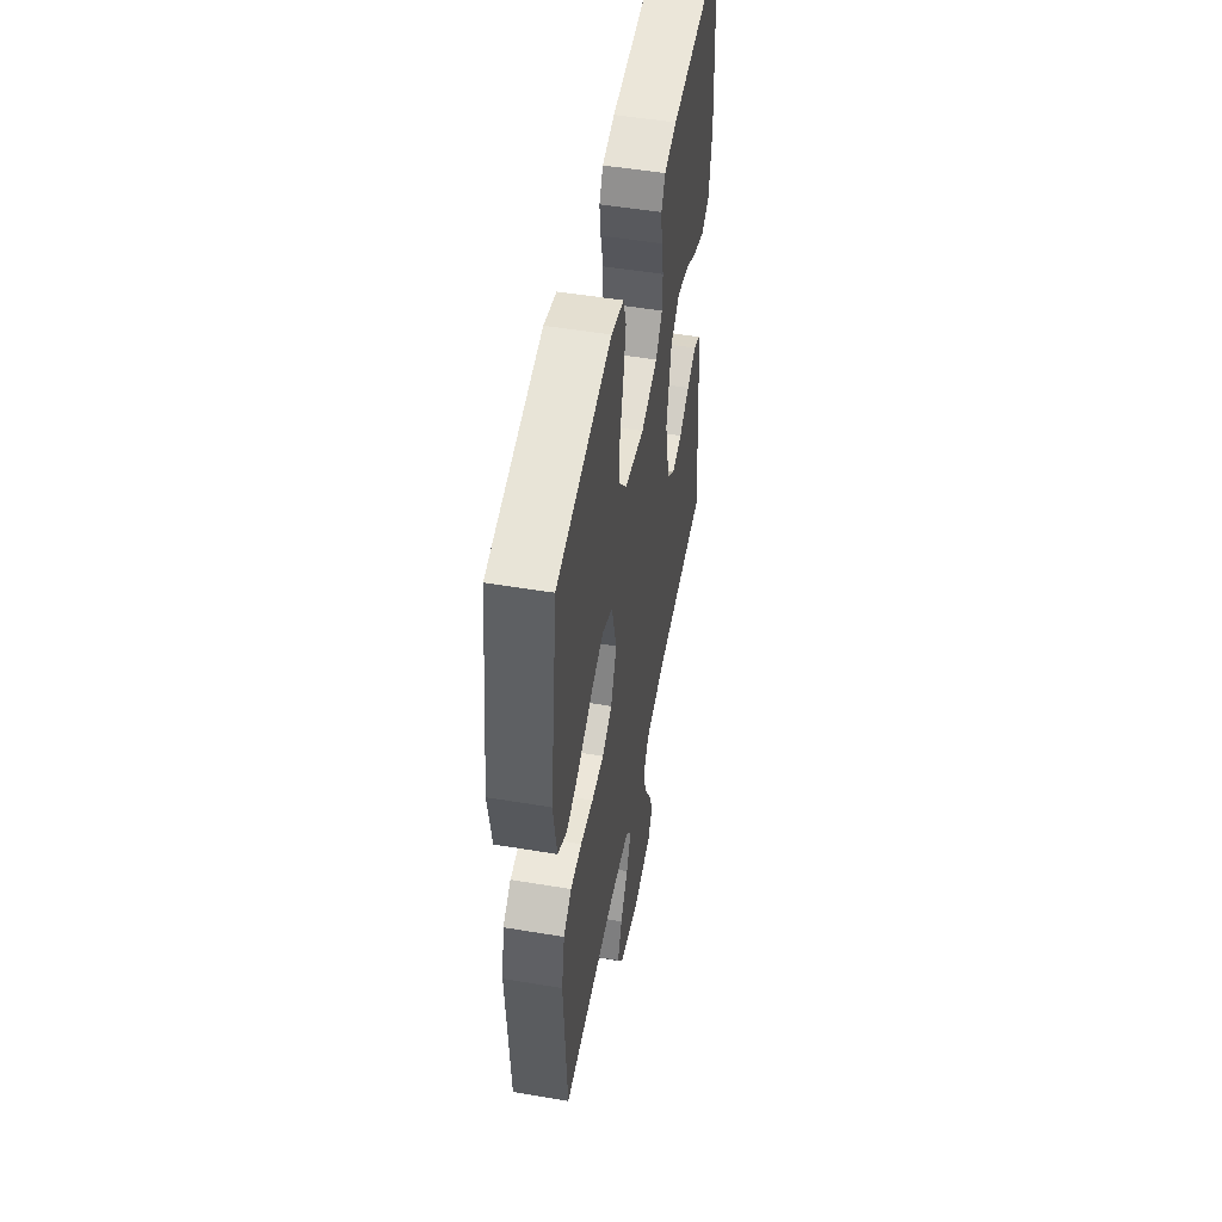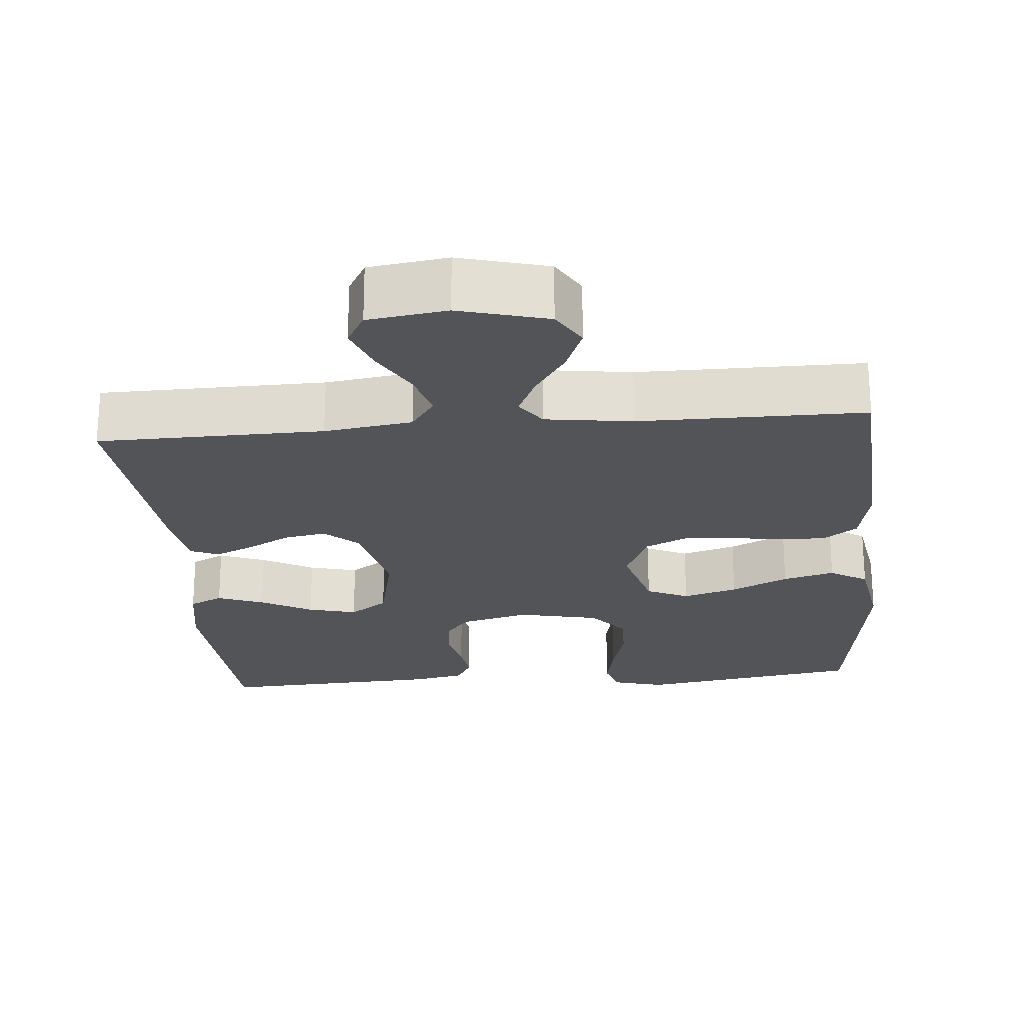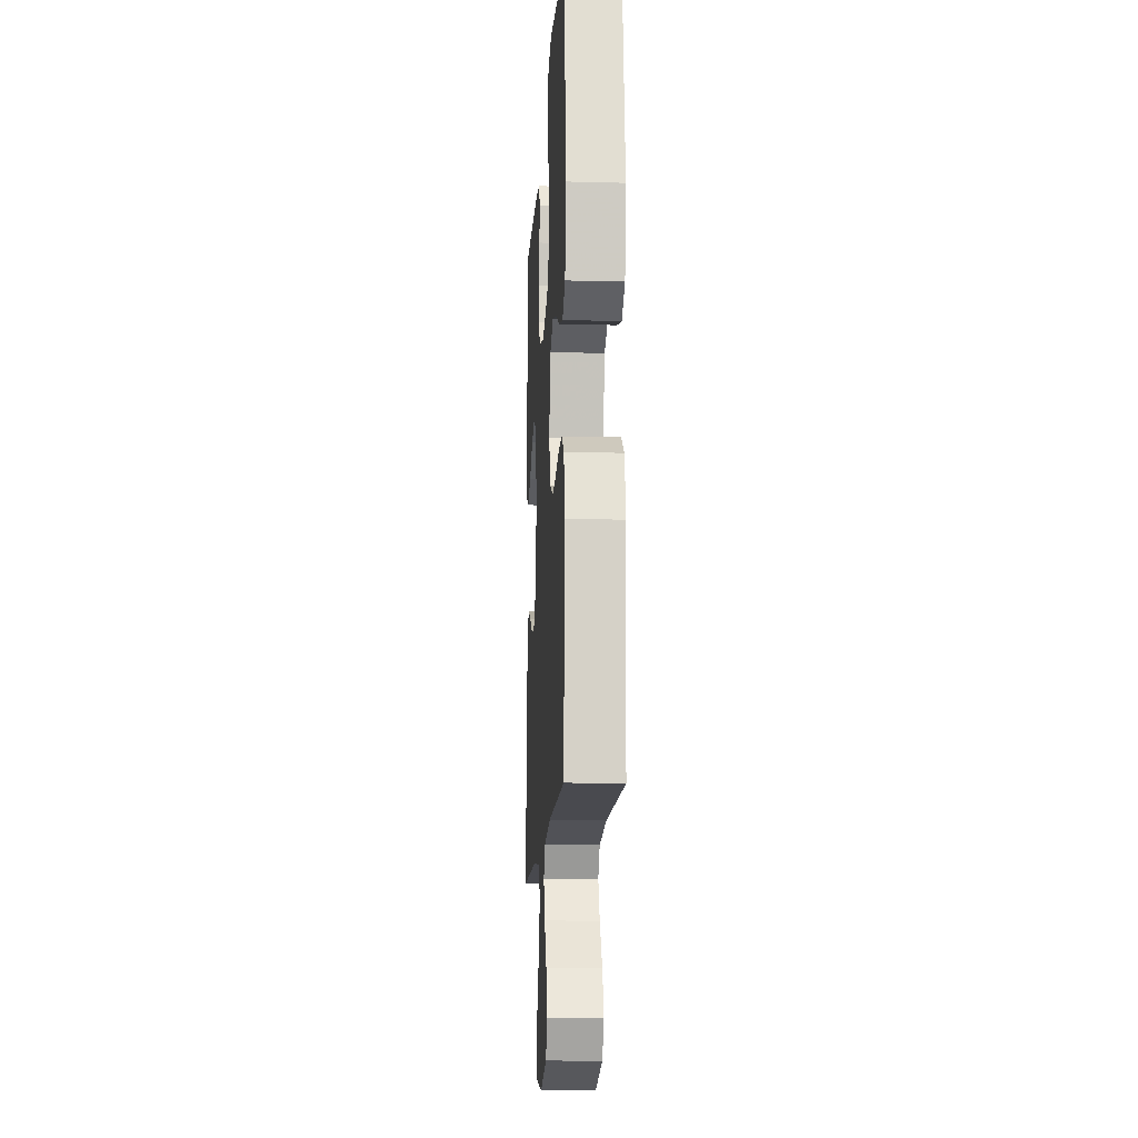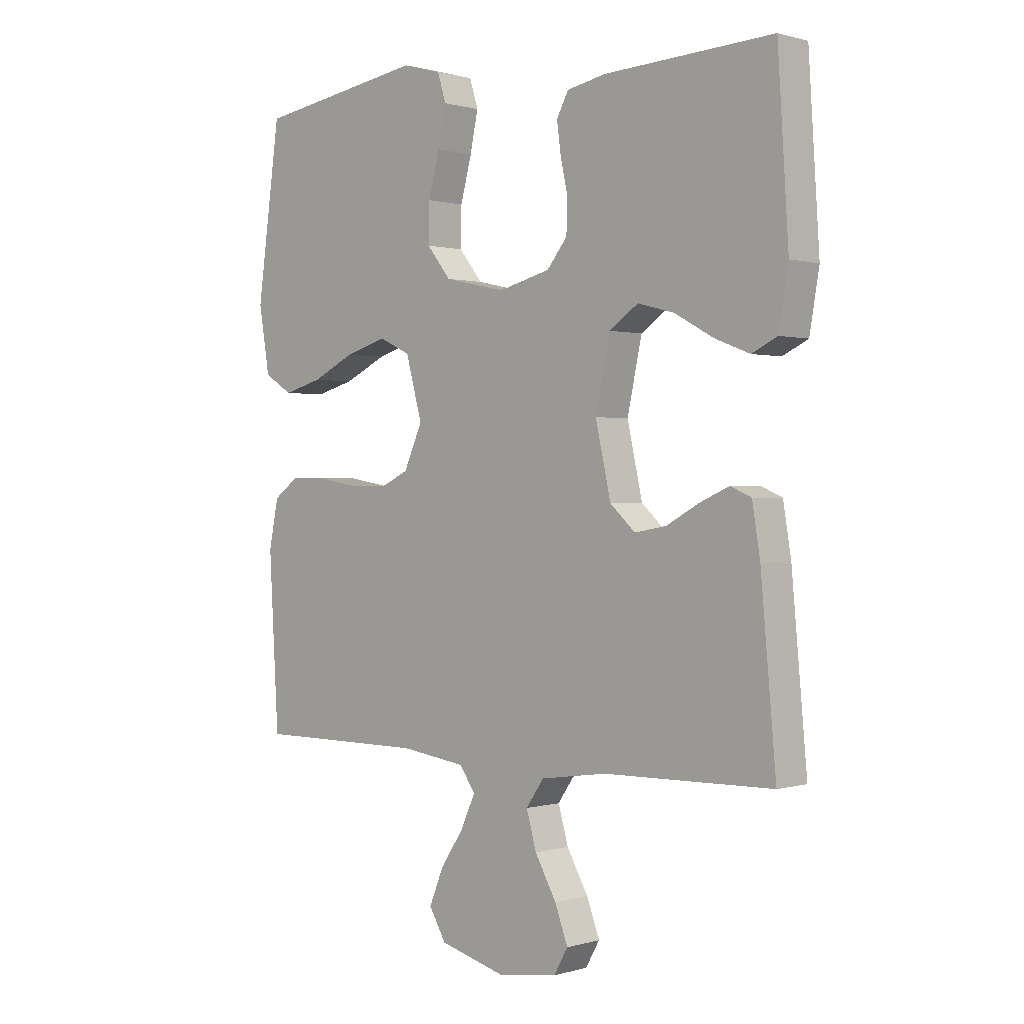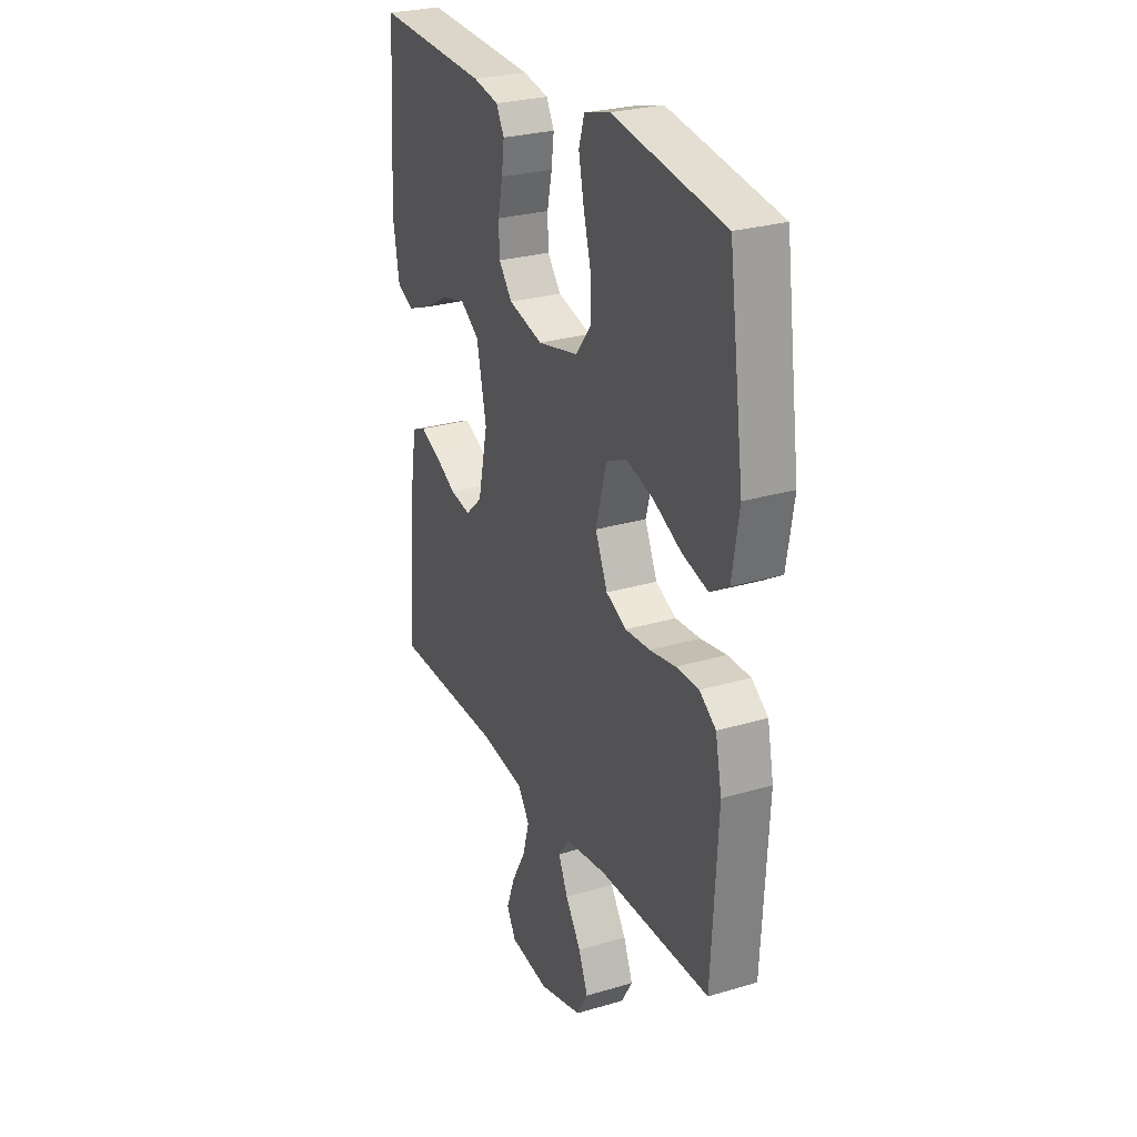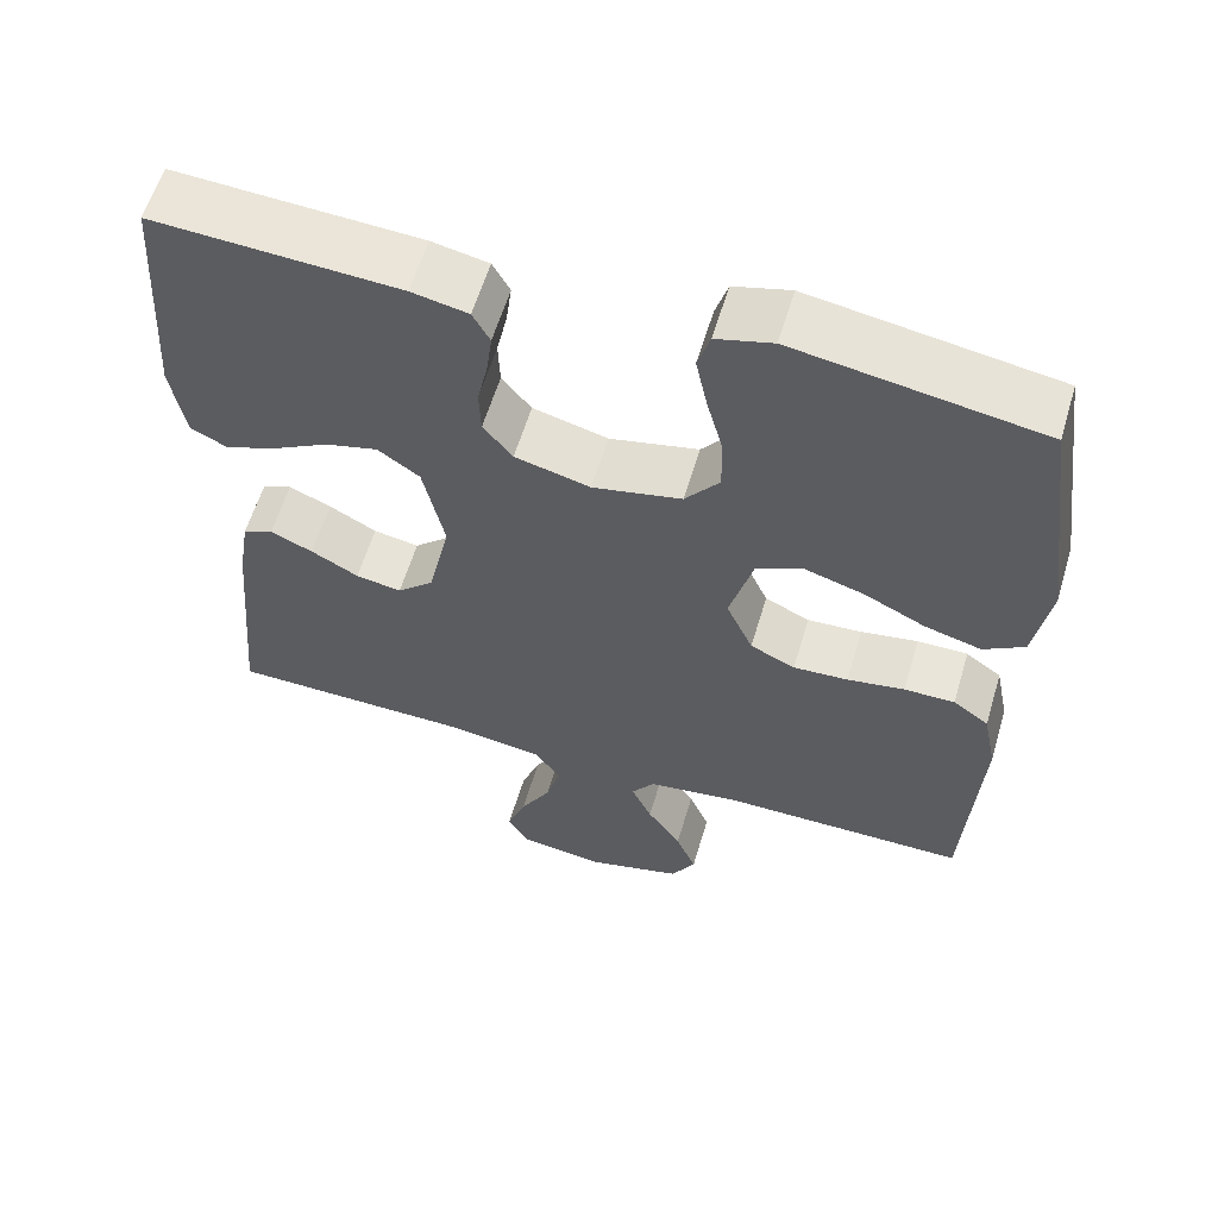
<metadata>
{"format":"obj","ext":"obj","renderer":"f3d","projection":"perspective","resolution":1024,"background":"white","views":[{"elev":51.3,"azim":-79.7,"up":"+Z"},{"elev":-23.0,"azim":-175.0,"up":"+Y"},{"elev":-13.6,"azim":-93.4,"up":"+Z"},{"elev":0.5,"azim":42.9,"up":"+Z"},{"elev":27.0,"azim":-114.8,"up":"+Z"},{"elev":59.7,"azim":-163.4,"up":"+Z"}]}
</metadata>
<code>
v 0.5 0.07 -0.5
v 0.2 0.07 -0.505
v 0.083 0.07 -0.522
v 0.051 0.07 -0.568
v 0.069 0.07 -0.631
v 0.107 0.07 -0.699
v 0.13 0.07 -0.761
v 0.105 0.07 -0.805
v 0 0.07 -0.82
v -0.118 0.07 -0.788
v -0.148 0.07 -0.737
v -0.123 0.07 -0.675
v -0.081 0.07 -0.612
v -0.056 0.07 -0.556
v -0.084 0.07 -0.516
v -0.2 0.07 -0.5
v -0.5 0.07 -0.5
v -0.517 0.07 -0.2
v -0.5 0.07 -0.116
v -0.456 0.07 -0.084
v -0.394 0.07 -0.084
v -0.324 0.07 -0.096
v -0.257 0.07 -0.1
v -0.202 0.07 -0.074
v -0.169 0.07 0
v -0.198 0.07 0.106
v -0.254 0.07 0.132
v -0.327 0.07 0.11
v -0.403 0.07 0.073
v -0.472 0.07 0.054
v -0.522 0.07 0.085
v -0.541 0.07 0.2
v -0.5 0.07 0.5
v -0.2 0.07 0.548
v -0.131 0.07 0.529
v -0.116 0.07 0.48
v -0.13 0.07 0.412
v -0.15 0.07 0.337
v -0.151 0.07 0.268
v -0.109 0.07 0.215
v 0 0.07 0.191
v 0.092 0.07 0.215
v 0.128 0.07 0.26
v 0.13 0.07 0.317
v 0.117 0.07 0.377
v 0.11 0.07 0.431
v 0.131 0.07 0.47
v 0.2 0.07 0.484
v 0.5 0.07 0.5
v 0.519 0.07 0.2
v 0.502 0.07 0.1
v 0.457 0.07 0.078
v 0.395 0.07 0.102
v 0.326 0.07 0.14
v 0.261 0.07 0.157
v 0.21 0.07 0.121
v 0.184 0.07 0
v 0.211 0.07 -0.122
v 0.256 0.07 -0.163
v 0.312 0.07 -0.153
v 0.37 0.07 -0.121
v 0.422 0.07 -0.098
v 0.459 0.07 -0.114
v 0.473 0.07 -0.2
v 0.5 0 -0.5
v 0.2 0 -0.505
v 0.083 0 -0.522
v 0.051 0 -0.568
v 0.069 0 -0.631
v 0.107 0 -0.699
v 0.13 0 -0.761
v 0.105 0 -0.805
v 0 0 -0.82
v -0.118 0 -0.788
v -0.148 0 -0.737
v -0.123 0 -0.675
v -0.081 0 -0.612
v -0.056 0 -0.556
v -0.084 0 -0.516
v -0.2 0 -0.5
v -0.5 0 -0.5
v -0.517 0 -0.2
v -0.5 0 -0.116
v -0.456 0 -0.084
v -0.394 0 -0.084
v -0.324 0 -0.096
v -0.257 0 -0.1
v -0.202 0 -0.074
v -0.169 0 0
v -0.198 0 0.106
v -0.254 0 0.132
v -0.327 0 0.11
v -0.403 0 0.073
v -0.472 0 0.054
v -0.522 0 0.085
v -0.541 0 0.2
v -0.5 0 0.5
v -0.2 0 0.548
v -0.131 0 0.529
v -0.116 0 0.48
v -0.13 0 0.412
v -0.15 0 0.337
v -0.151 0 0.268
v -0.109 0 0.215
v 0 0 0.191
v 0.092 0 0.215
v 0.128 0 0.26
v 0.13 0 0.317
v 0.117 0 0.377
v 0.11 0 0.431
v 0.131 0 0.47
v 0.2 0 0.484
v 0.5 0 0.5
v 0.519 0 0.2
v 0.502 0 0.1
v 0.457 0 0.078
v 0.395 0 0.102
v 0.326 0 0.14
v 0.261 0 0.157
v 0.21 0 0.121
v 0.184 0 0
v 0.211 0 -0.122
v 0.256 0 -0.163
v 0.312 0 -0.153
v 0.37 0 -0.121
v 0.422 0 -0.098
v 0.459 0 -0.114
v 0.473 0 -0.2
f 64 1 2
f 63 64 2
f 62 63 2
f 61 62 2
f 60 61 2
f 59 60 2 3
f 58 59 3 4
f 57 58 4
f 56 57 4
f 52 53 54
f 51 52 54
f 50 51 54
f 49 50 54
f 48 49 54
f 47 48 54
f 46 47 54
f 45 46 54
f 44 45 54
f 43 44 54 55
f 42 43 55 56
f 36 37 38
f 35 36 38
f 34 35 38
f 33 34 38
f 32 33 38
f 31 32 38
f 30 31 38
f 29 30 38
f 28 29 38
f 27 28 38 39
f 26 27 39 40
f 20 21 22
f 19 20 22
f 18 19 22
f 17 18 22
f 16 17 22
f 15 16 22 23
f 14 15 23 24
f 11 12 13
f 10 11 13
f 9 10 13
f 8 9 13
f 7 8 13
f 6 7 13
f 5 6 13
f 4 5 13 14
f 14 24 25
f 4 14 25
f 56 4 25
f 42 56 25
f 41 42 25
f 25 26 40 41
f 66 65 128
f 66 128 127
f 66 127 126
f 66 126 125
f 66 125 124
f 67 66 124 123
f 68 67 123 122
f 68 122 121
f 68 121 120
f 118 117 116
f 118 116 115
f 118 115 114
f 118 114 113
f 118 113 112
f 118 112 111
f 118 111 110
f 118 110 109
f 118 109 108
f 119 118 108 107
f 120 119 107 106
f 102 101 100
f 102 100 99
f 102 99 98
f 102 98 97
f 102 97 96
f 102 96 95
f 102 95 94
f 102 94 93
f 102 93 92
f 103 102 92 91
f 104 103 91 90
f 86 85 84
f 86 84 83
f 86 83 82
f 86 82 81
f 86 81 80
f 87 86 80 79
f 88 87 79 78
f 77 76 75
f 77 75 74
f 77 74 73
f 77 73 72
f 77 72 71
f 77 71 70
f 77 70 69
f 78 77 69 68
f 89 88 78
f 89 78 68
f 89 68 120
f 89 120 106
f 89 106 105
f 105 104 90 89
f 1 65 66 2
f 2 66 67 3
f 3 67 68 4
f 4 68 69 5
f 5 69 70 6
f 6 70 71 7
f 7 71 72 8
f 8 72 73 9
f 9 73 74 10
f 10 74 75 11
f 11 75 76 12
f 12 76 77 13
f 13 77 78 14
f 14 78 79 15
f 15 79 80 16
f 16 80 81 17
f 17 81 82 18
f 18 82 83 19
f 19 83 84 20
f 20 84 85 21
f 21 85 86 22
f 22 86 87 23
f 23 87 88 24
f 24 88 89 25
f 25 89 90 26
f 26 90 91 27
f 27 91 92 28
f 28 92 93 29
f 29 93 94 30
f 30 94 95 31
f 31 95 96 32
f 32 96 97 33
f 33 97 98 34
f 34 98 99 35
f 35 99 100 36
f 36 100 101 37
f 37 101 102 38
f 38 102 103 39
f 39 103 104 40
f 40 104 105 41
f 41 105 106 42
f 42 106 107 43
f 43 107 108 44
f 44 108 109 45
f 45 109 110 46
f 46 110 111 47
f 47 111 112 48
f 48 112 113 49
f 49 113 114 50
f 50 114 115 51
f 51 115 116 52
f 52 116 117 53
f 53 117 118 54
f 54 118 119 55
f 55 119 120 56
f 56 120 121 57
f 57 121 122 58
f 58 122 123 59
f 59 123 124 60
f 60 124 125 61
f 61 125 126 62
f 62 126 127 63
f 63 127 128 64
f 64 128 65 1

</code>
